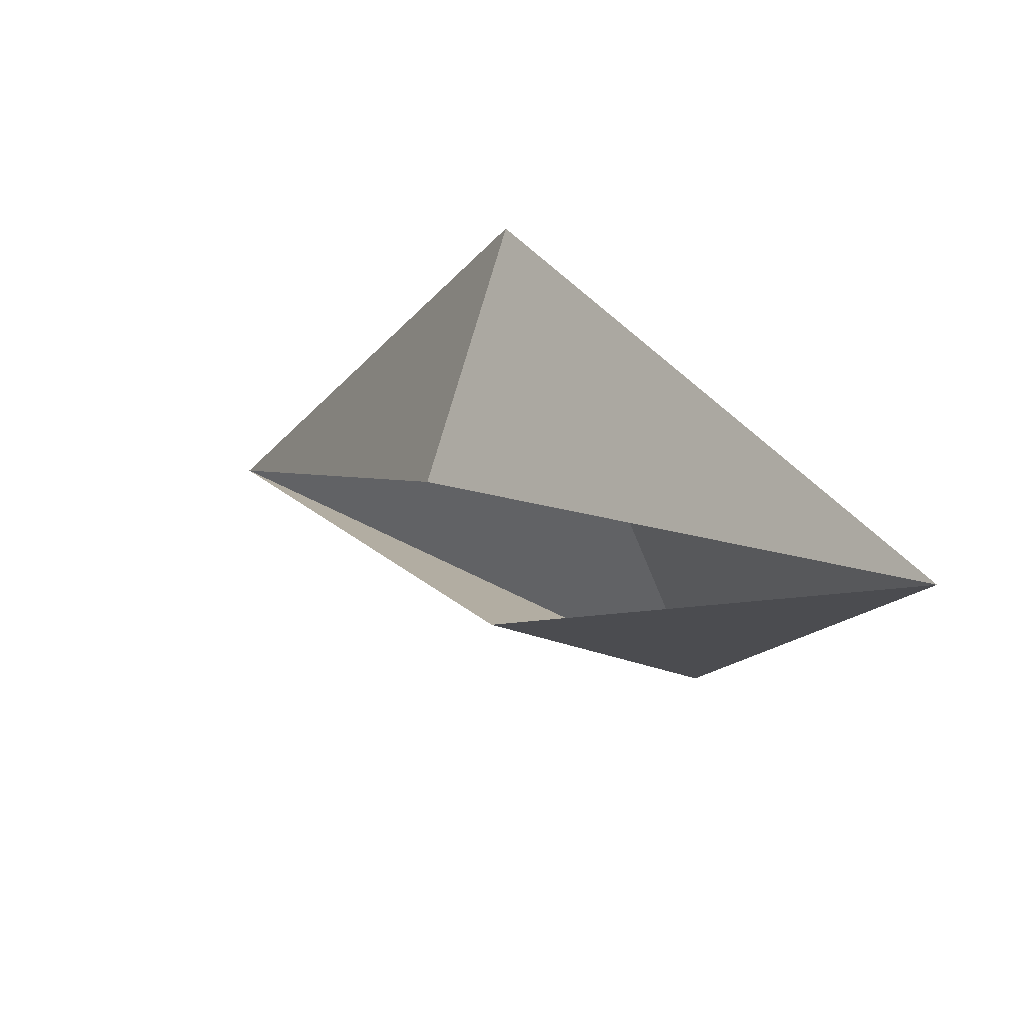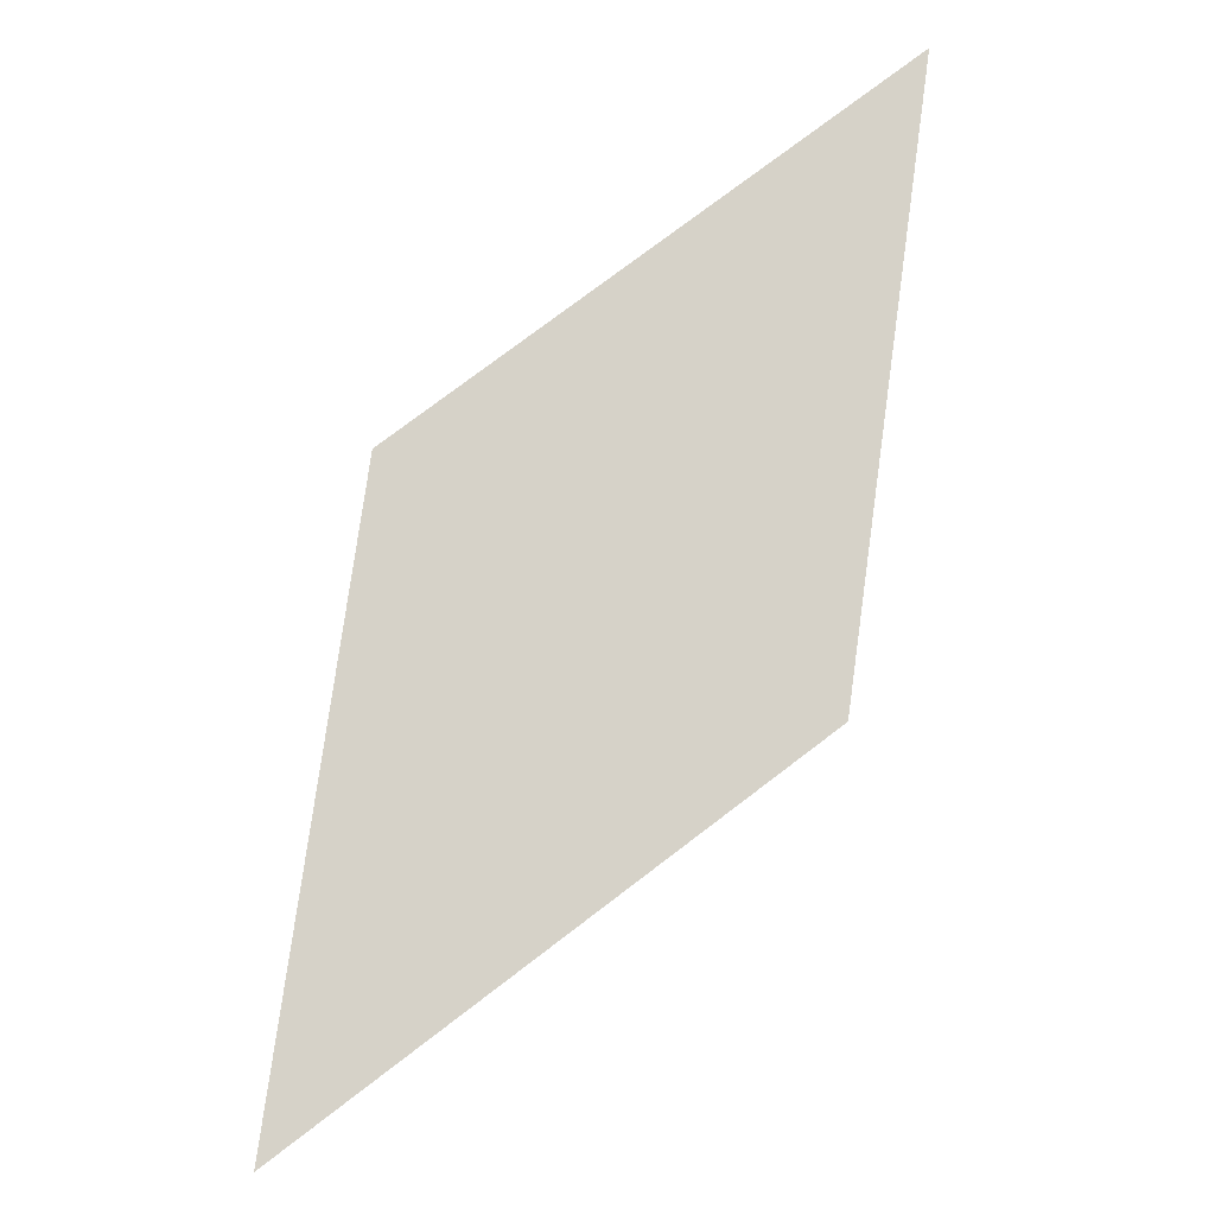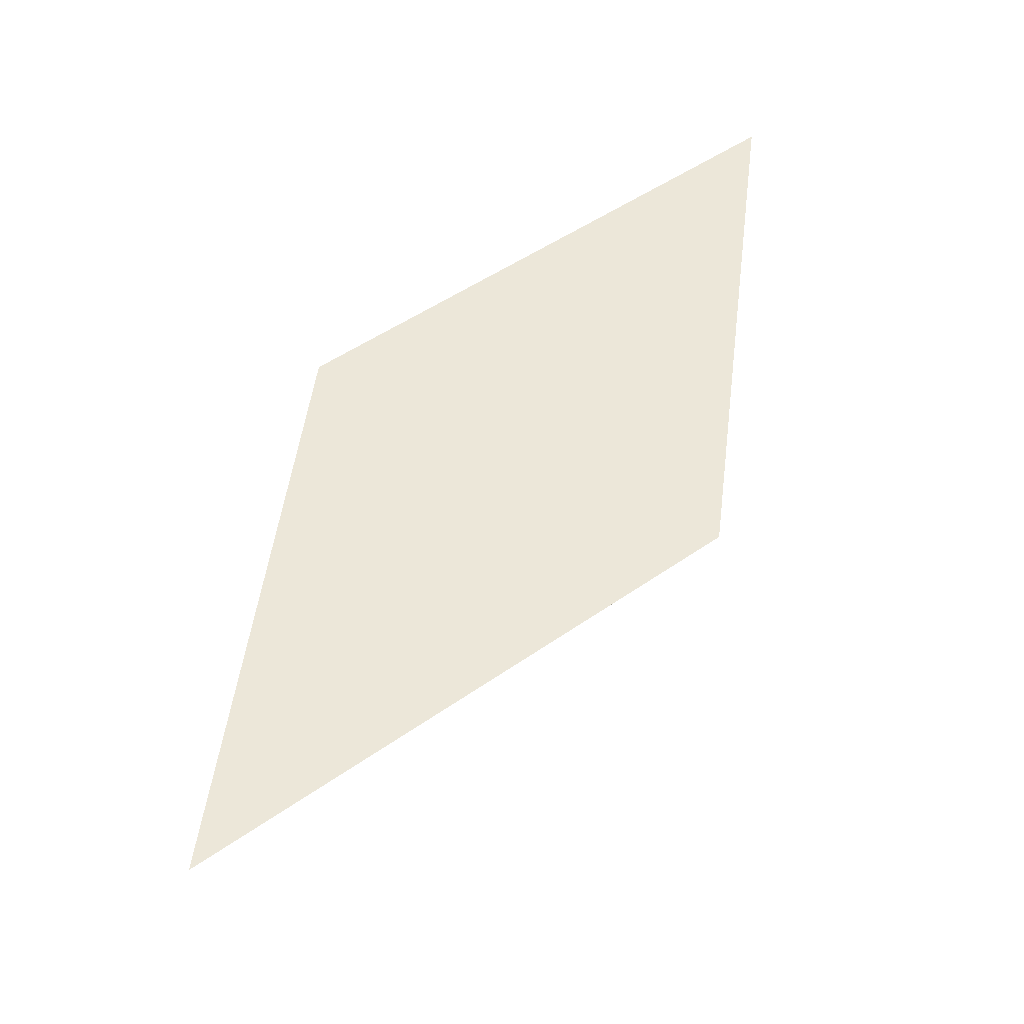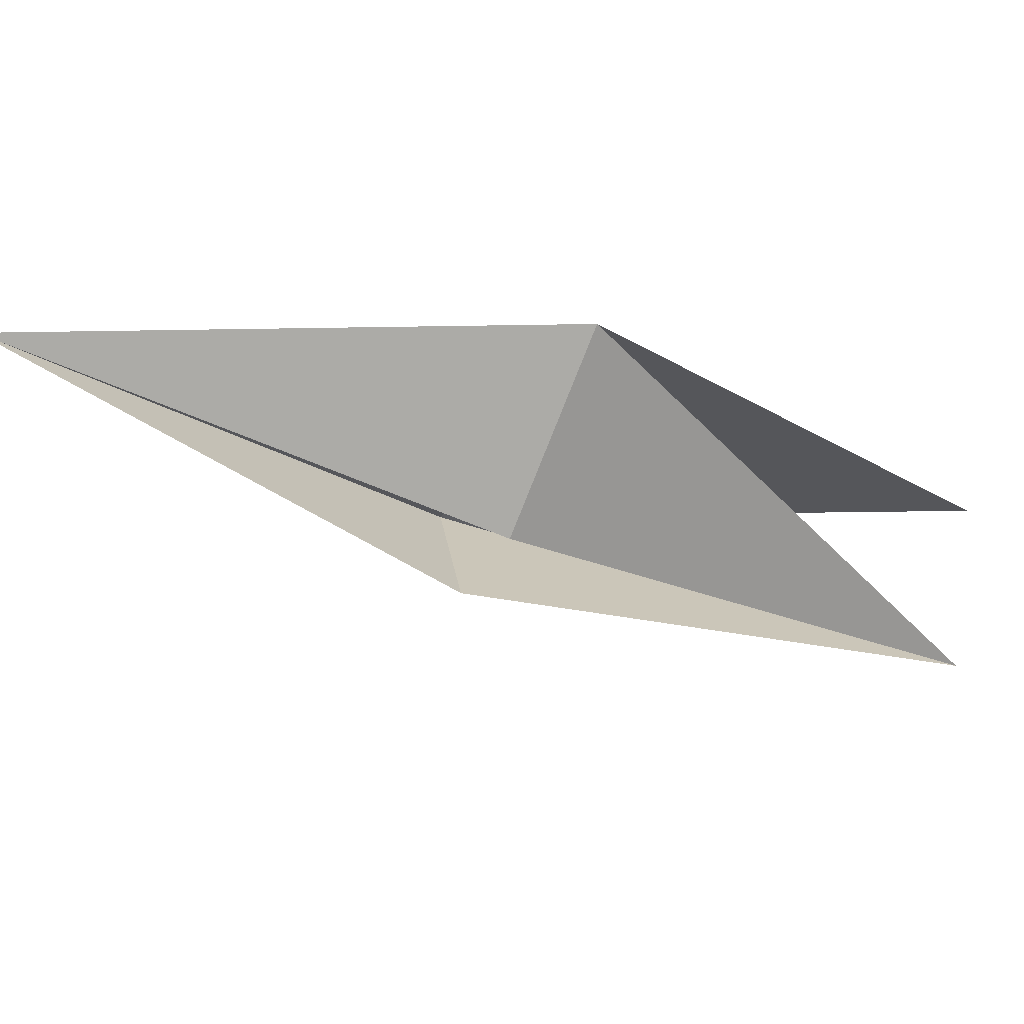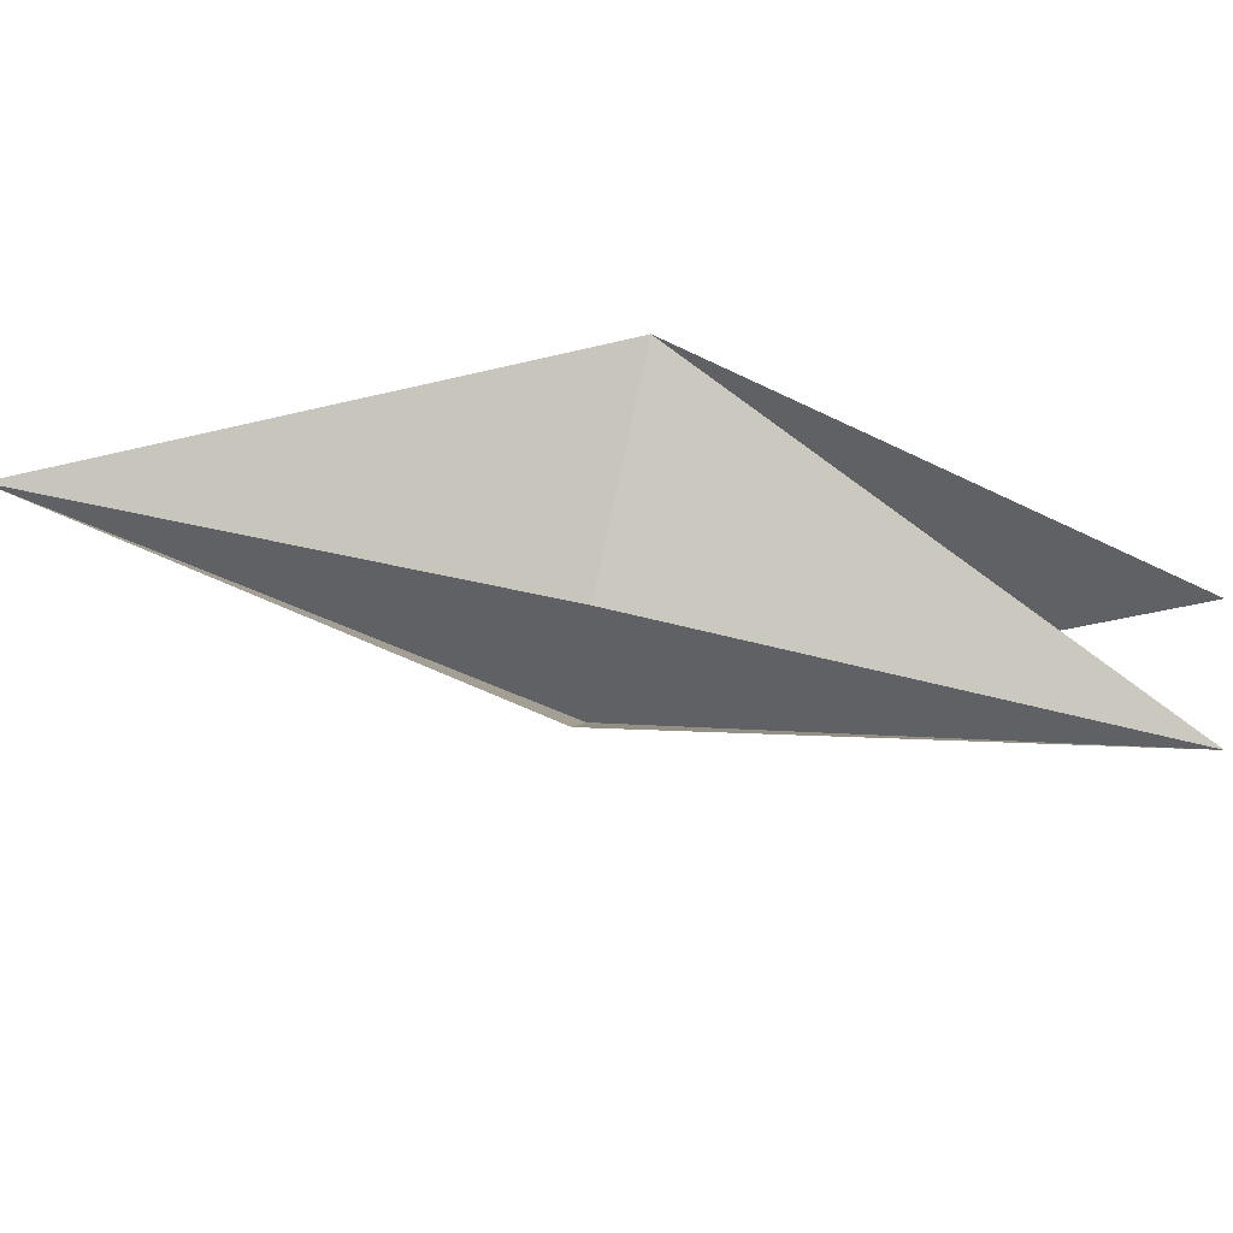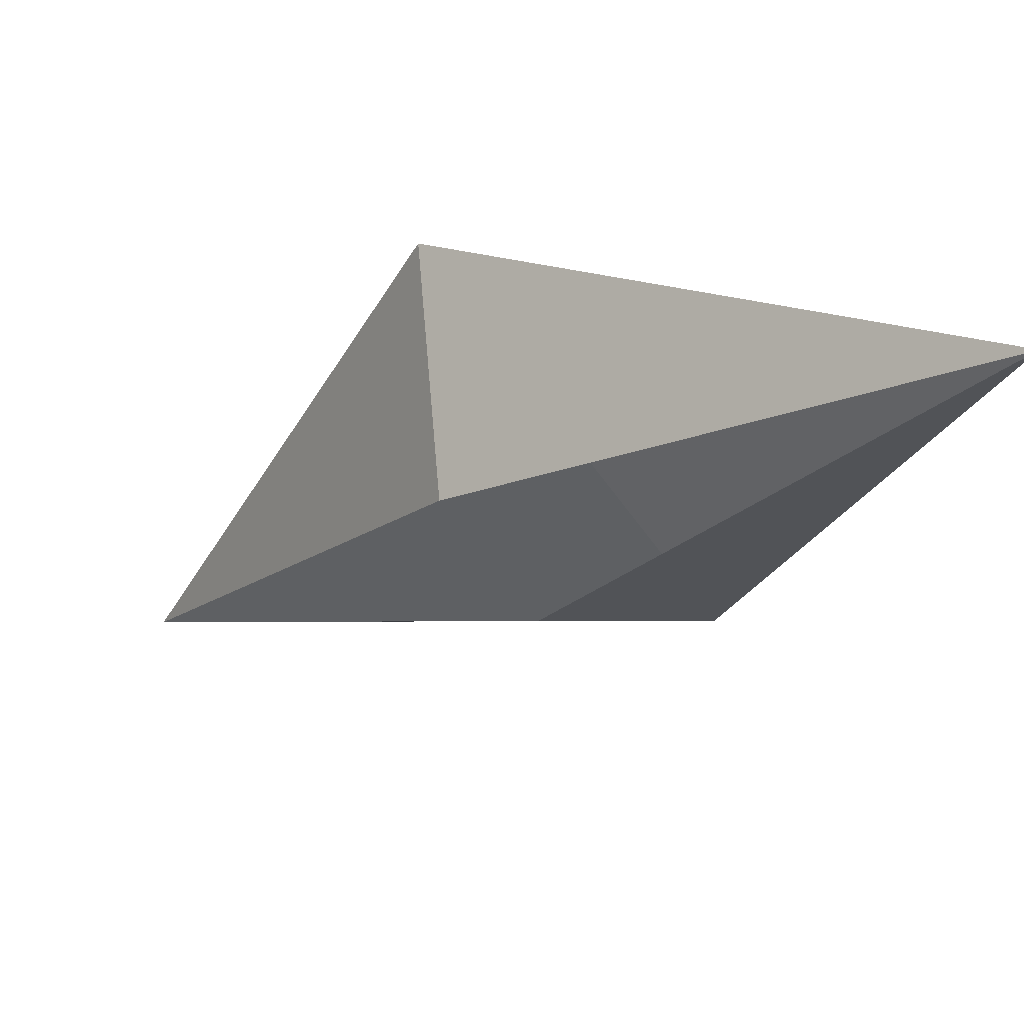
<metadata>
{"format":"obj","ext":"obj","renderer":"f3d","projection":"perspective","resolution":1024,"background":"white","views":[{"elev":60.6,"azim":-122.5,"up":"+Y"},{"elev":78.2,"azim":-104.6,"up":"+Z"},{"elev":49.7,"azim":-105.3,"up":"+Z"},{"elev":-25.8,"azim":-65.9,"up":"+Z"},{"elev":-47.0,"azim":-52.1,"up":"+Z"},{"elev":54.5,"azim":-146.4,"up":"+Y"}]}
</metadata>
<code>
v -6.455e-17 1.172 3.952e-33
v -7.547e-16 -1.421e-16 4.783e-32
v -1.172 6.049e-16 1.435e-16
v -8.882e-16 1.172 -1.435e-16
v -1.172 6.661e-16 1.435e-16
v 0.8284 -0.8284 1.875e-16
v -8.882e-16 1.172 -1.435e-16
v 0.8284 -0.8284 1.875e-16
v -2 2 9.861e-32
v 0 1.172 0
v -2 2 0
v 2.641e-17 -1.421e-16 0
v -1.172 -2.658e-16 1.435e-16
v -7.547e-16 -5.862e-16 7.172e-32
v -2 2 8.589e-32
v -1.172 1.11e-16 1.435e-16
v -2 2 0
v 0.8284 -0.8284 1.875e-16
v -1.421e-16 -6.397e-16 -1.26e-32
v -1.172 -3.763e-16 1.015e-16
v -2 2 3.464e-16
v 1.421e-16 6.397e-16 -3.721e-32
v -2 2 7.141e-32
v -1.283e-16 1.172 -1.015e-16
v -5.24e-16 1.306e-15 -1.155e-31
v -2.744e-16 1.172 -1.015e-16
v -1.172 1.542e-15 -4.202e-17
v -0.8443 0.4787 -0.5916
v -1.172 1.11e-15 5.551e-16
v 0.7387 -0.7387 -0.701
v 0.7387 -0.7387 -0.701
v -1.172 1.11e-15 4.996e-16
v 0 1.172 3.331e-16
v 0.7387 -0.7387 -0.701
v 0 1.172 4.441e-16
v -0.4787 0.8443 -0.5916
v -0.4787 0.8443 -0.5916
v 3.331e-16 1.172 9.992e-16
v -2 2 4.774e-15
v -2 2 4.441e-16
v -1.172 -4.441e-16 2.22e-16
v -0.8443 0.4787 -0.5916
f 1 2 3
f 4 5 6
f 7 8 9
f 10 11 12
f 13 14 15
f 16 17 18
f 19 20 21
f 22 23 24
f 25 26 27
f 28 29 30
f 31 32 33
f 34 35 36
f 37 38 39
f 40 41 42

</code>
